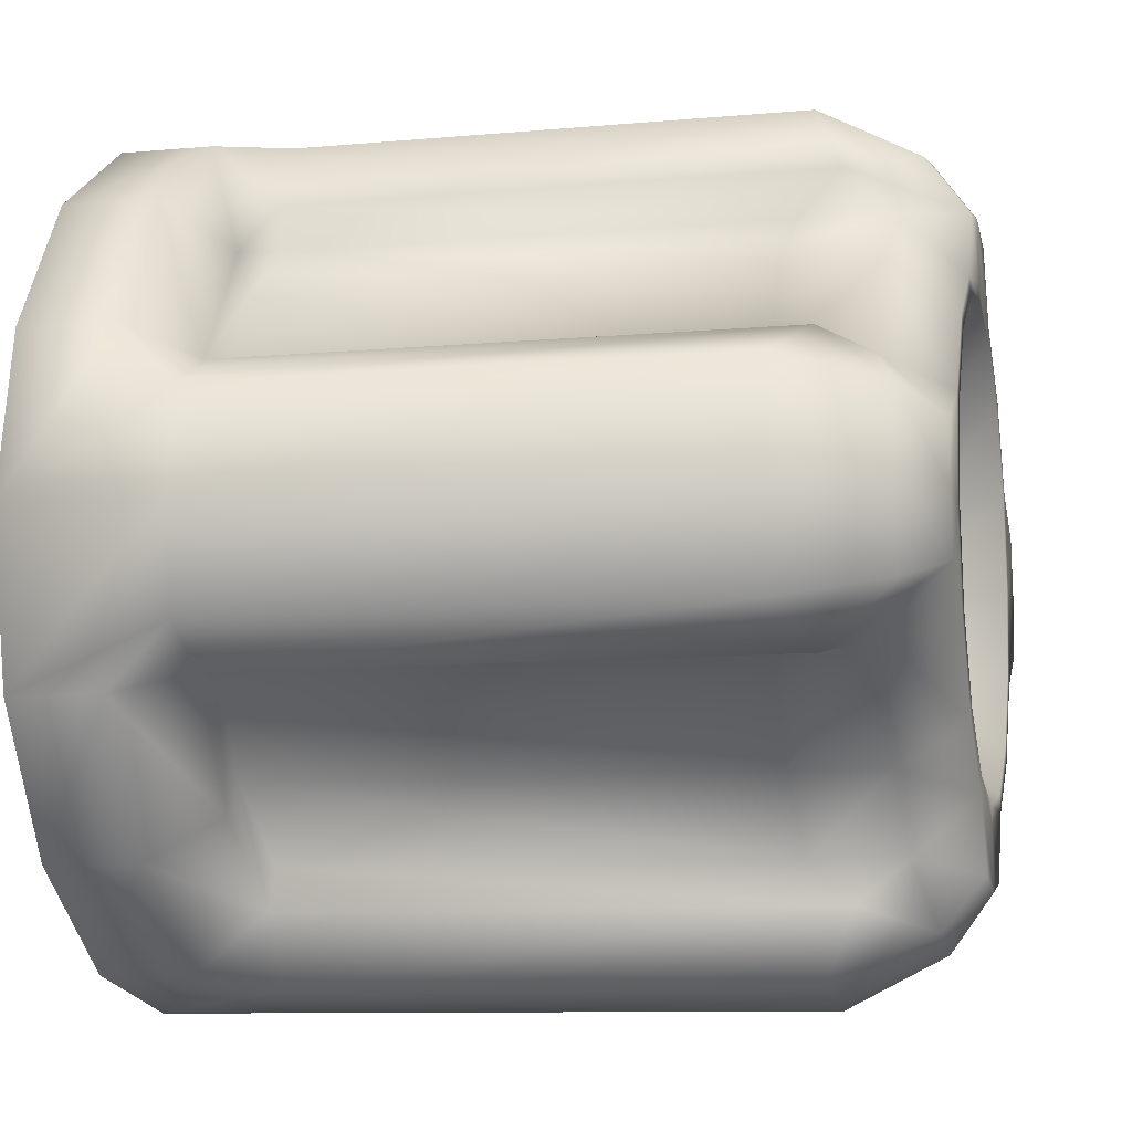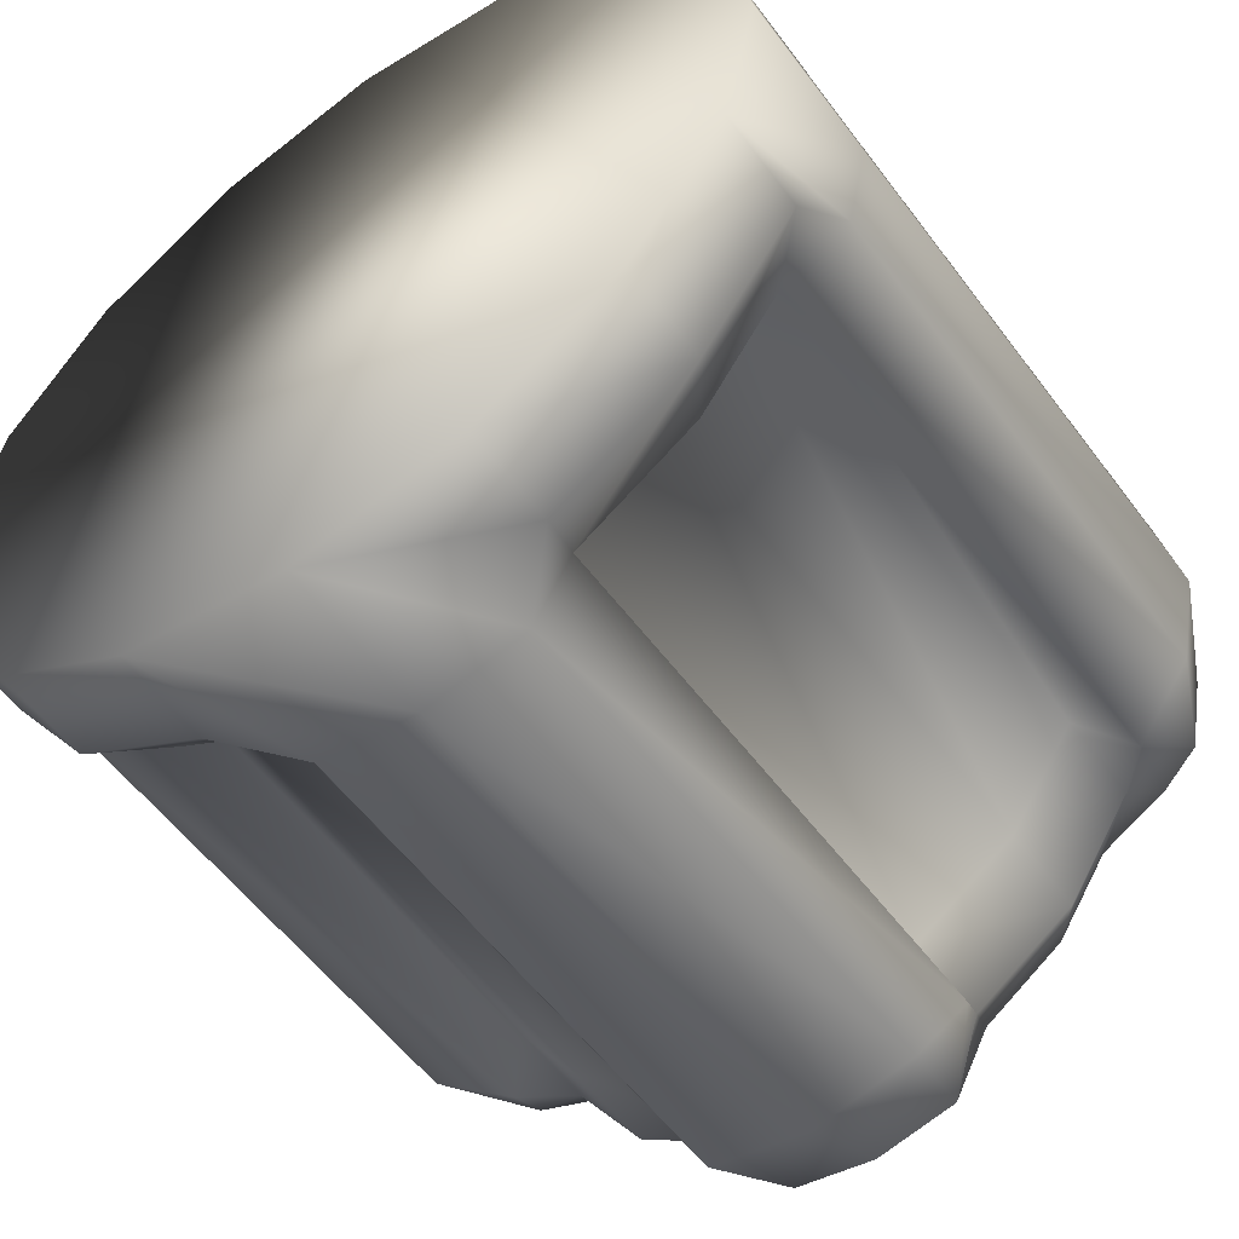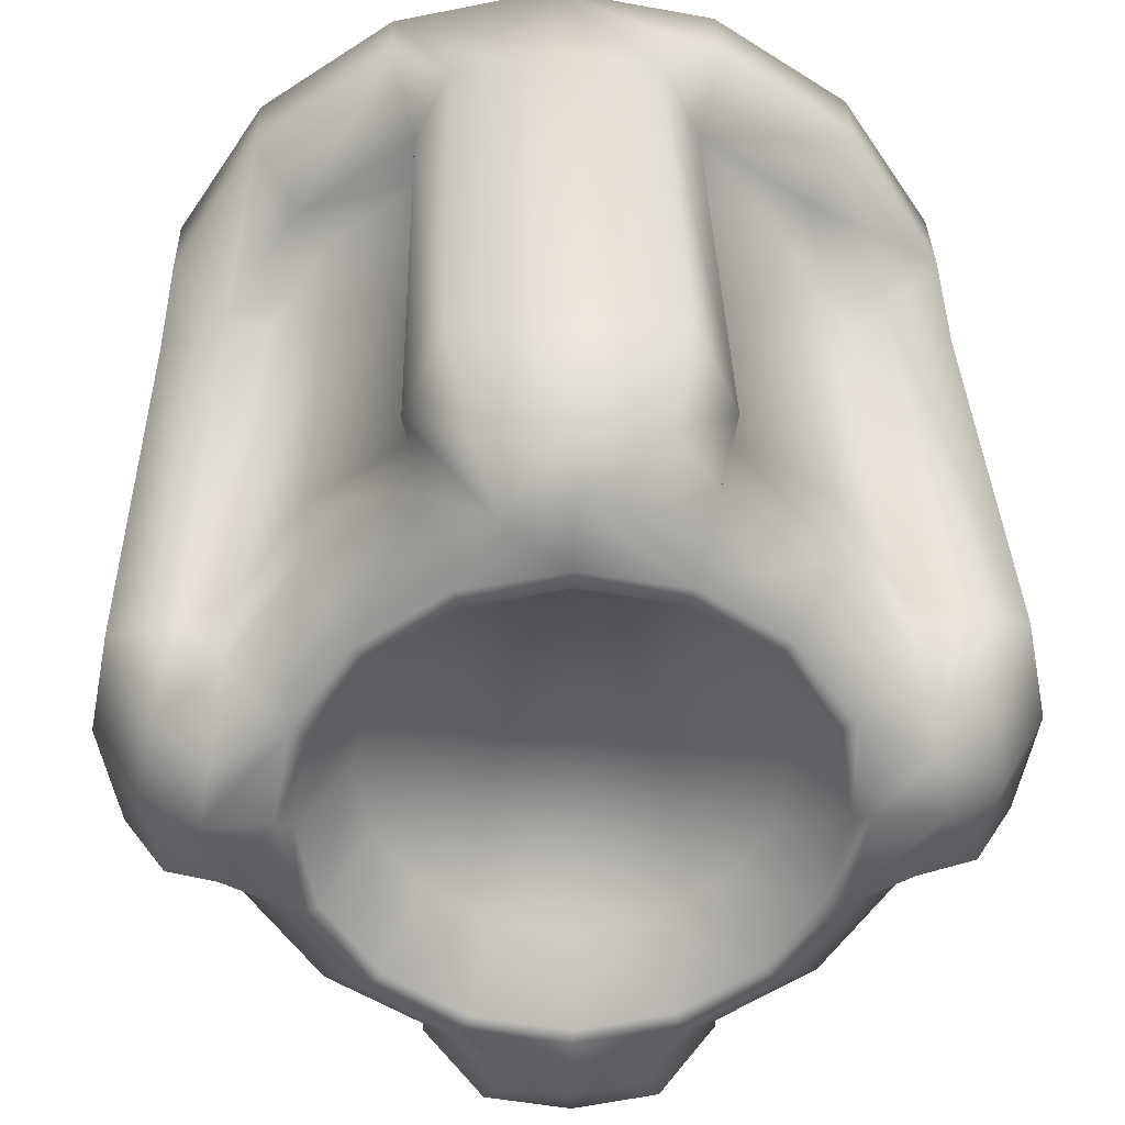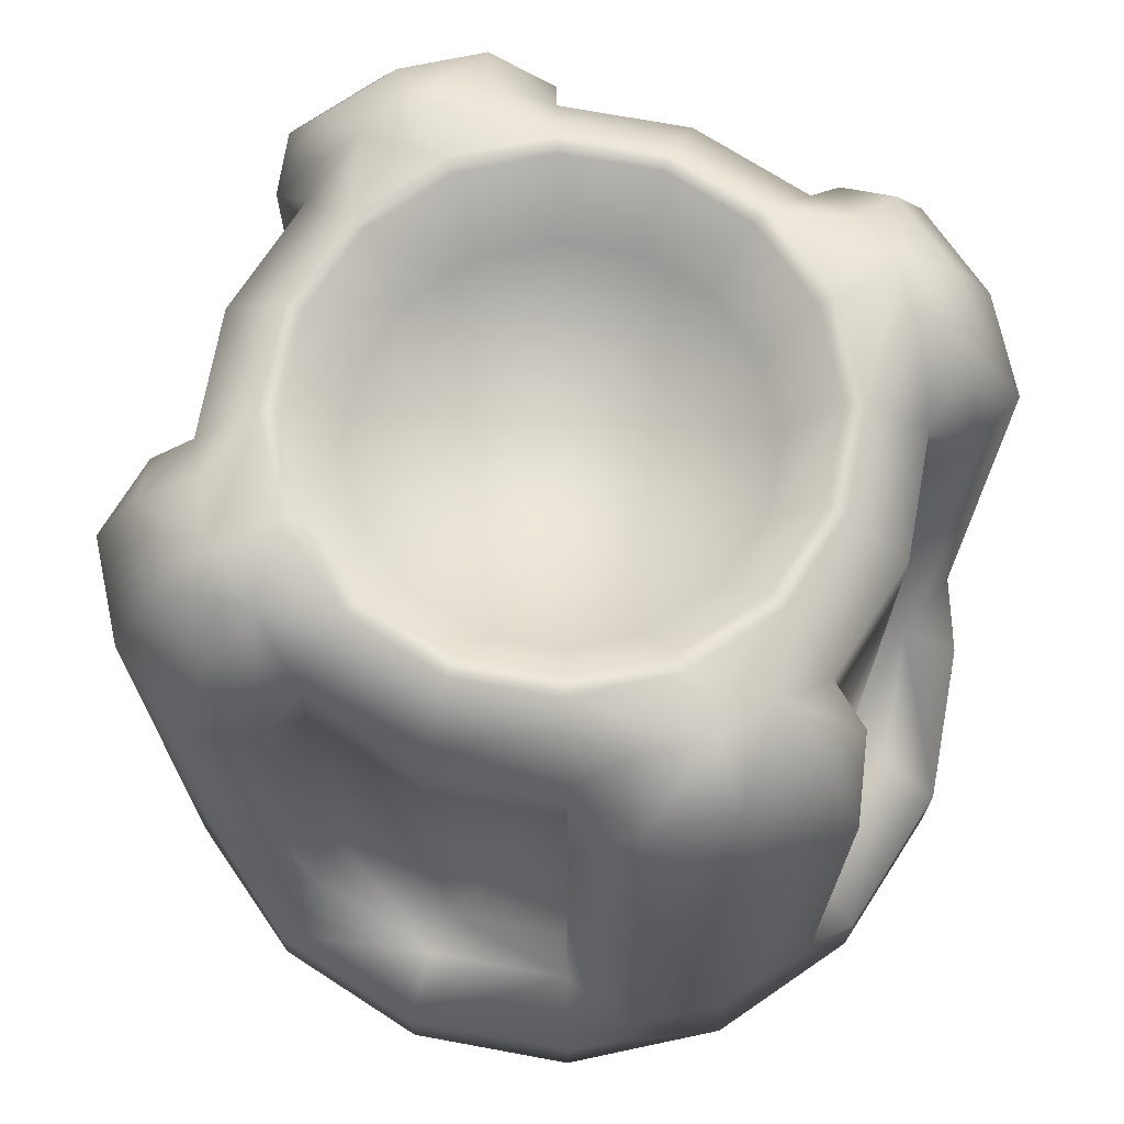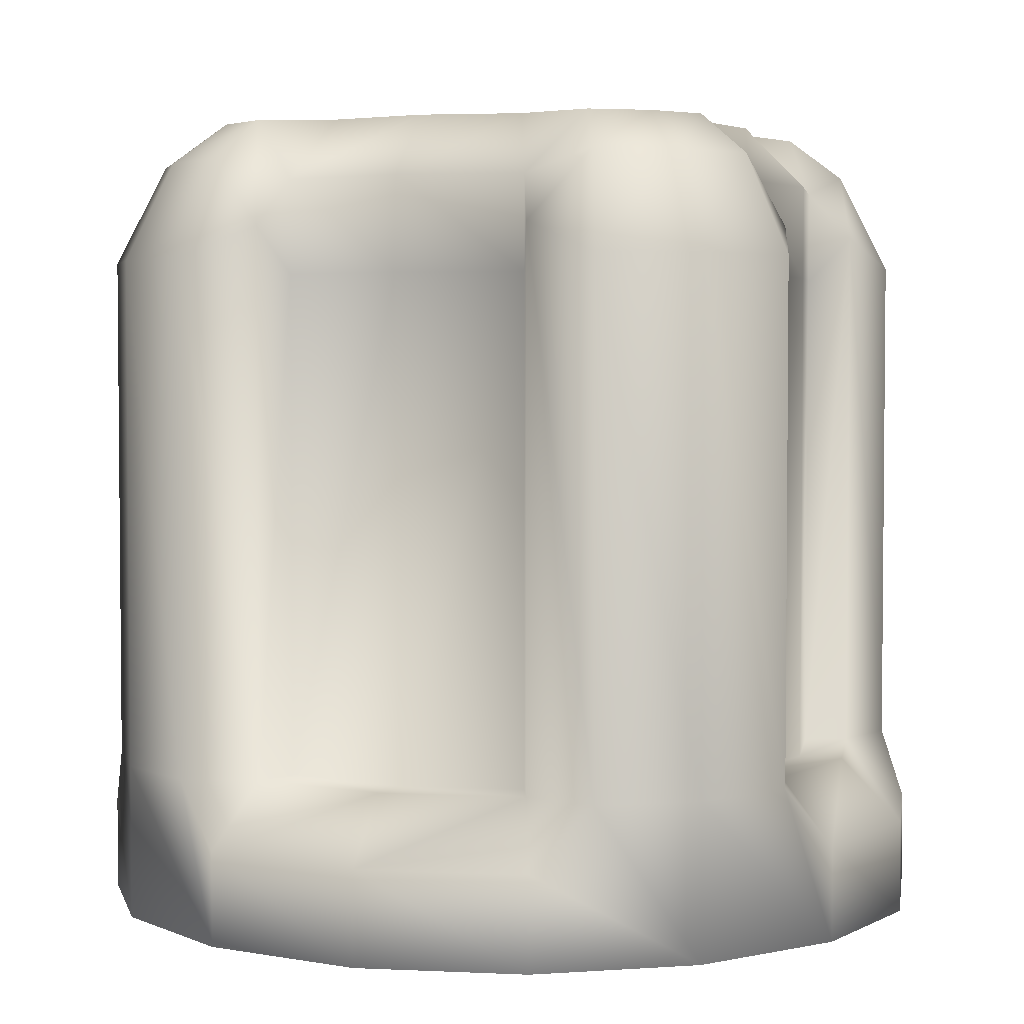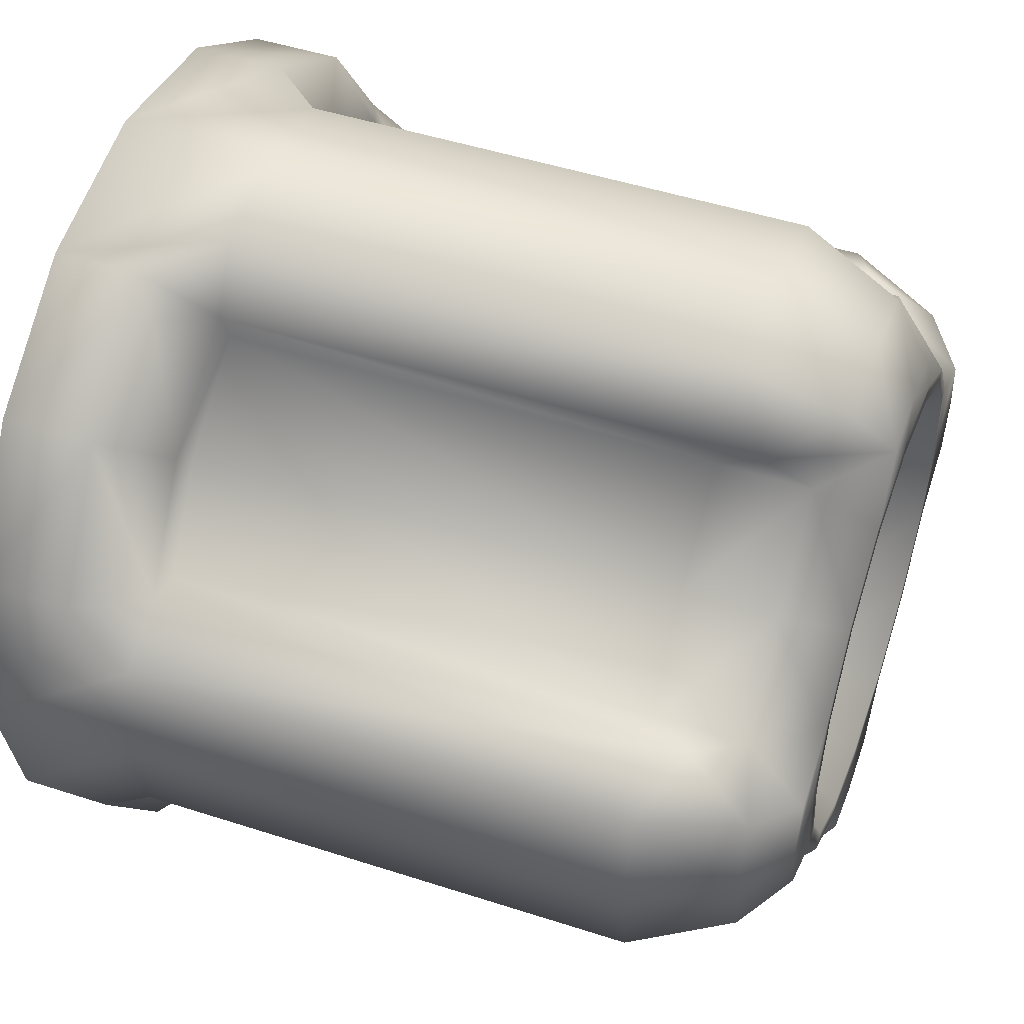
<metadata>
{"format":"obj","ext":"obj","renderer":"f3d","projection":"perspective","resolution":1024,"background":"white","views":[{"elev":-9.6,"azim":103.3,"up":"+Z"},{"elev":-56.5,"azim":36.3,"up":"+Z"},{"elev":33.3,"azim":178.7,"up":"+Z"},{"elev":70.9,"azim":-23.3,"up":"+Y"},{"elev":3.4,"azim":155.4,"up":"+Y"},{"elev":48.8,"azim":109.8,"up":"+Z"}]}
</metadata>
<code>
o base
v 4.345 -0.03963 1.163e-16
v 4.014 -0.03963 1.663
v 3.072 -0.03963 3.072
v 1.663 -0.03963 4.014
v 3.82e-16 -0.03963 4.345
v -1.663 -0.03963 4.014
v -3.072 -0.03963 3.072
v -4.014 -0.03963 1.663
v -4.345 -0.03963 1.163e-16
v -4.014 -0.03963 -1.663
v -3.072 -0.03963 -3.072
v -1.663 -0.03963 -4.014
v -6.822e-16 -0.03963 -4.345
v 1.663 -0.03963 -4.014
v 3.072 -0.03963 -3.072
v 4.014 -0.03963 -1.663
v 2.304 1.54 -2.304
v -2.304 1.54 -2.304
v -2.304 1.54 2.304
v 2.304 1.54 2.304
v 2.304 6.596 2.304
v -2.304 6.596 2.304
v -2.304 6.596 -2.304
v 2.304 6.596 -2.304
v -6.822e-16 1.54 -4.345
v 1.247 1.54 -3.011
v -1.247 1.54 -3.011
v -3.357e-16 8.176 -3.259
v -1.247 6.596 -3.011
v 1.247 6.596 -3.011
v -4.345 1.54 1.163e-16
v -3.011 1.54 -1.247
v -3.011 1.54 1.247
v -3.259 8.176 1.163e-16
v -3.011 6.596 1.247
v -3.011 6.596 -1.247
v 3.82e-16 1.54 4.345
v -1.247 1.54 3.011
v 1.247 1.54 3.011
v 3.82e-16 8.176 3.259
v 1.247 6.596 3.011
v -1.247 6.596 3.011
v 4.345 1.54 1.163e-16
v 3.011 1.54 1.247
v 3.011 1.54 -1.247
v 3.259 8.176 1.163e-16
v 3.011 6.596 -1.247
v 3.011 6.596 1.247
v 1.955 7.386 1.163e-16
v 1.806 7.386 0.7482
v 1.383 7.386 1.383
v 0.7482 7.386 1.806
v 2.821e-16 7.386 1.955
v -0.7482 7.386 1.806
v -1.383 7.386 1.383
v -1.806 7.386 0.7482
v -1.955 7.386 1.163e-16
v -1.806 7.386 -0.7482
v -1.383 7.386 -1.383
v -0.7482 7.386 -1.806
v -2.944e-17 7.386 -1.955
v 0.7482 7.386 -1.806
v 1.383 7.386 -1.383
v 1.806 7.386 -0.7482
v 2.258 8.176 0.9353
v 2.444 8.176 1.163e-16
v 2.258 8.176 -0.9353
v 1.728 8.176 -1.728
v 0.9353 8.176 -2.258
v 2.899e-17 8.176 -2.444
v -0.9353 8.176 -2.258
v -1.728 8.176 -1.728
v -2.258 8.176 -0.9353
v -2.444 8.176 1.163e-16
v -2.258 8.176 0.9353
v -1.728 8.176 1.728
v -0.9353 8.176 2.258
v 4.185e-16 8.176 2.444
v 0.9353 8.176 2.258
v 1.728 8.176 1.728
v 2.625 1.54 2.625
v 3.072 0.9084 3.072
v -2.625 1.54 2.625
v -3.072 0.9084 3.072
v -2.625 1.54 -2.625
v -3.072 0.9084 -3.072
v 2.625 1.54 -2.625
v 3.072 0.9084 -3.072
v 1.857 8.176 -1.857
v 2.304 7.544 -2.304
v -1.857 8.176 -1.857
v -2.304 7.544 -2.304
v -1.857 8.176 1.857
v -2.304 7.544 2.304
v 1.857 8.176 1.857
v 2.304 7.544 2.304
v -1.421 1.54 -3.43
v -1.663 0.9084 -4.014
v -1.043 1.54 -4.138
v 1.043 1.54 -4.138
v 1.663 0.9084 -4.014
v 1.421 1.54 -3.43
v -5.192e-16 7.758 -3.834
v -6.822e-16 6.754 -4.345
v -0.6272 8.176 -3.134
v -1.005 8.176 -2.427
v -1.247 7.544 -3.011
v 0.6272 8.176 -3.134
v 1.005 8.176 -2.427
v 1.247 7.544 -3.011
v -3.43 1.54 1.421
v -4.014 0.9084 1.663
v -4.138 1.54 1.043
v -4.138 1.54 -1.043
v -4.014 0.9084 -1.663
v -3.43 1.54 -1.421
v -3.834 7.758 1.163e-16
v -4.345 6.754 1.163e-16
v -3.134 8.176 0.6272
v -2.427 8.176 1.005
v -3.011 7.544 1.247
v -3.134 8.176 -0.6272
v -2.427 8.176 -1.005
v -3.011 7.544 -1.247
v 1.421 1.54 3.43
v 1.663 0.9084 4.014
v 1.043 1.54 4.138
v -1.043 1.54 4.138
v -1.663 0.9084 4.014
v -1.421 1.54 3.43
v 3.82e-16 7.758 3.834
v 3.82e-16 6.754 4.345
v 0.6272 8.176 3.134
v 1.005 8.176 2.427
v 1.247 7.544 3.011
v -0.6272 8.176 3.134
v -1.005 8.176 2.427
v -1.247 7.544 3.011
v 4.138 1.54 1.043
v 4.014 0.9084 1.663
v 3.43 1.54 1.421
v 3.43 1.54 -1.421
v 4.014 0.9084 -1.663
v 4.138 1.54 -1.043
v 3.834 7.758 1.163e-16
v 4.345 6.754 1.163e-16
v 3.134 8.176 -0.6272
v 2.427 8.176 -1.005
v 3.011 7.544 -1.247
v 3.134 8.176 0.6272
v 2.427 8.176 1.005
v 3.011 7.544 1.247
v 1.043 6.754 -4.138
v -0.837 7.763 3.661
v 4.138 6.754 -1.043
v 0.837 7.763 3.661
v 1.421 7.065 3.43
v 1.421 7.065 -3.43
v -1.421 7.065 3.43
v -1.421 7.065 -3.43
v 3.43 7.065 -1.421
v -1.043 6.754 -4.138
v -4.138 6.754 1.043
v -3.43 7.065 1.421
v 0.837 7.763 -3.661
v -4.138 6.754 -1.043
v -3.661 7.763 0.837
v 4.138 6.754 1.043
v -0.837 7.763 -3.661
v 3.43 7.065 1.421
v 3.661 7.763 0.837
v -3.43 7.065 -1.421
v 3.661 7.763 -0.837
v -1.043 6.754 4.138
v 1.043 6.754 4.138
v -3.661 7.763 -0.837
v 2.607 8.176 1.163e-16
v -4.395e-17 8.176 -2.607
v -2.607 8.176 1.163e-16
v 4.112e-16 8.176 2.607
g base_base_auv
f 1 43 139 140 2
f 2 3 4 5 6 7 8 9 10 11 12 13 14 15 16 1
f 2 140 82 3
f 3 82 126 4
f 4 126 127 37 5
f 5 37 128 129 6
f 6 129 84 7
f 7 84 112 8
f 8 112 113 31 9
f 9 31 114 115 10
f 10 115 86 11
f 11 86 98 12
f 12 98 99 25 13
f 13 25 100 101 14
f 14 101 88 15
f 15 88 143 16
f 16 143 144 43 1
f 17 26 30 24
f 17 87 102 26
f 18 32 36 23
f 18 85 116 32
f 19 38 42 22
f 19 83 130 38
f 20 44 48 21
f 20 81 141 44
f 21 41 39 20
f 21 96 135 41
f 22 35 33 19
f 22 94 121 35
f 23 29 27 18
f 23 92 107 29
f 24 47 45 17
f 24 90 149 47
f 25 104 153 100
f 26 102 158 30
f 27 97 85 18
f 28 108 165 103
f 28 178 109 108
f 29 160 97 27
f 30 110 90 24
f 30 158 110
f 31 118 166 114
f 32 116 172 36
f 33 111 83 19
f 34 122 176 117
f 34 179 123 122
f 35 164 111 33
f 36 124 92 23
f 36 172 124
f 37 132 174 128
f 38 130 159 42
f 39 125 81 20
f 40 136 154 131
f 40 180 137 136
f 41 157 125 39
f 42 138 94 22
f 42 159 138
f 43 146 168 139
f 44 141 170 48
f 45 142 87 17
f 46 150 171 145
f 46 177 151 150
f 47 161 142 45
f 48 152 96 21
f 48 170 152
f 49 64 63 62 61 60 59 58 57 56 55 54 53 52 51 50
f 49 66 67 64
f 50 65 66 49
f 51 80 65 50
f 52 79 80 51
f 53 78 79 52
f 54 77 78 53
f 55 76 77 54
f 56 75 76 55
f 57 74 75 56
f 58 73 74 57
f 59 72 73 58
f 60 71 72 59
f 61 70 71 60
f 62 69 70 61
f 63 68 69 62
f 64 67 68 63
f 65 151 177 66
f 66 177 148 67
f 67 148 89 68
f 68 89 109 69
f 69 109 178 70
f 70 178 106 71
f 71 106 91 72
f 72 91 123 73
f 73 123 179 74
f 74 179 120 75
f 75 120 93 76
f 76 93 137 77
f 77 137 180 78
f 78 180 134 79
f 79 134 95 80
f 80 95 151 65
f 81 125 126 82
f 82 140 141 81
f 83 111 112 84
f 84 129 130 83
f 85 97 98 86
f 86 115 116 85
f 87 142 143 88
f 88 101 102 87
f 89 148 149 90
f 90 110 109 89
f 91 106 107 92
f 92 124 123 91
f 93 120 121 94
f 94 138 137 93
f 95 134 135 96
f 96 152 151 95
f 97 99 98
f 97 160 162 99
f 99 162 104 25
f 100 102 101
f 100 153 158 102
f 103 165 153 104
f 103 169 105 28
f 104 162 169 103
f 105 106 178 28
f 105 107 106
f 105 169 160 107
f 107 160 29
f 109 110 108
f 110 158 165 108
f 111 113 112
f 111 164 163 113
f 113 163 118 31
f 114 116 115
f 114 166 172 116
f 117 167 119 34
f 117 176 166 118
f 118 163 167 117
f 119 120 179 34
f 119 121 120
f 119 167 164 121
f 121 164 35
f 123 124 122
f 124 172 176 122
f 125 127 126
f 125 157 175 127
f 127 175 132 37
f 128 130 129
f 128 174 159 130
f 131 154 174 132
f 131 156 133 40
f 132 175 156 131
f 133 134 180 40
f 133 135 134
f 133 156 157 135
f 135 157 41
f 137 138 136
f 138 159 154 136
f 139 141 140
f 139 168 170 141
f 142 144 143
f 142 161 155 144
f 144 155 146 43
f 145 171 168 146
f 145 173 147 46
f 146 155 173 145
f 147 148 177 46
f 147 149 148
f 147 173 161 149
f 149 161 47
f 151 152 150
f 152 170 171 150
f 153 165 158
f 156 175 157
f 159 174 154
f 160 169 162
f 161 173 155
f 164 167 163
f 166 176 172
f 168 171 170

</code>
